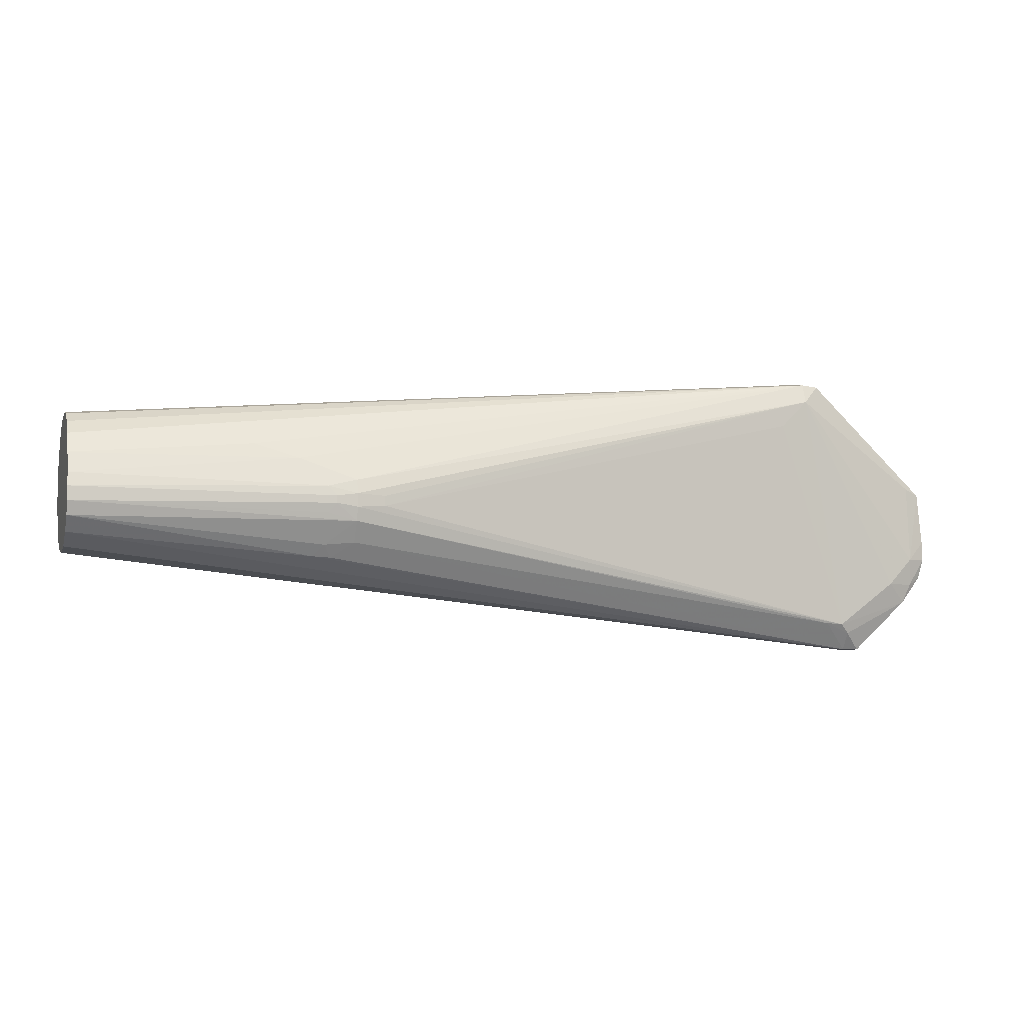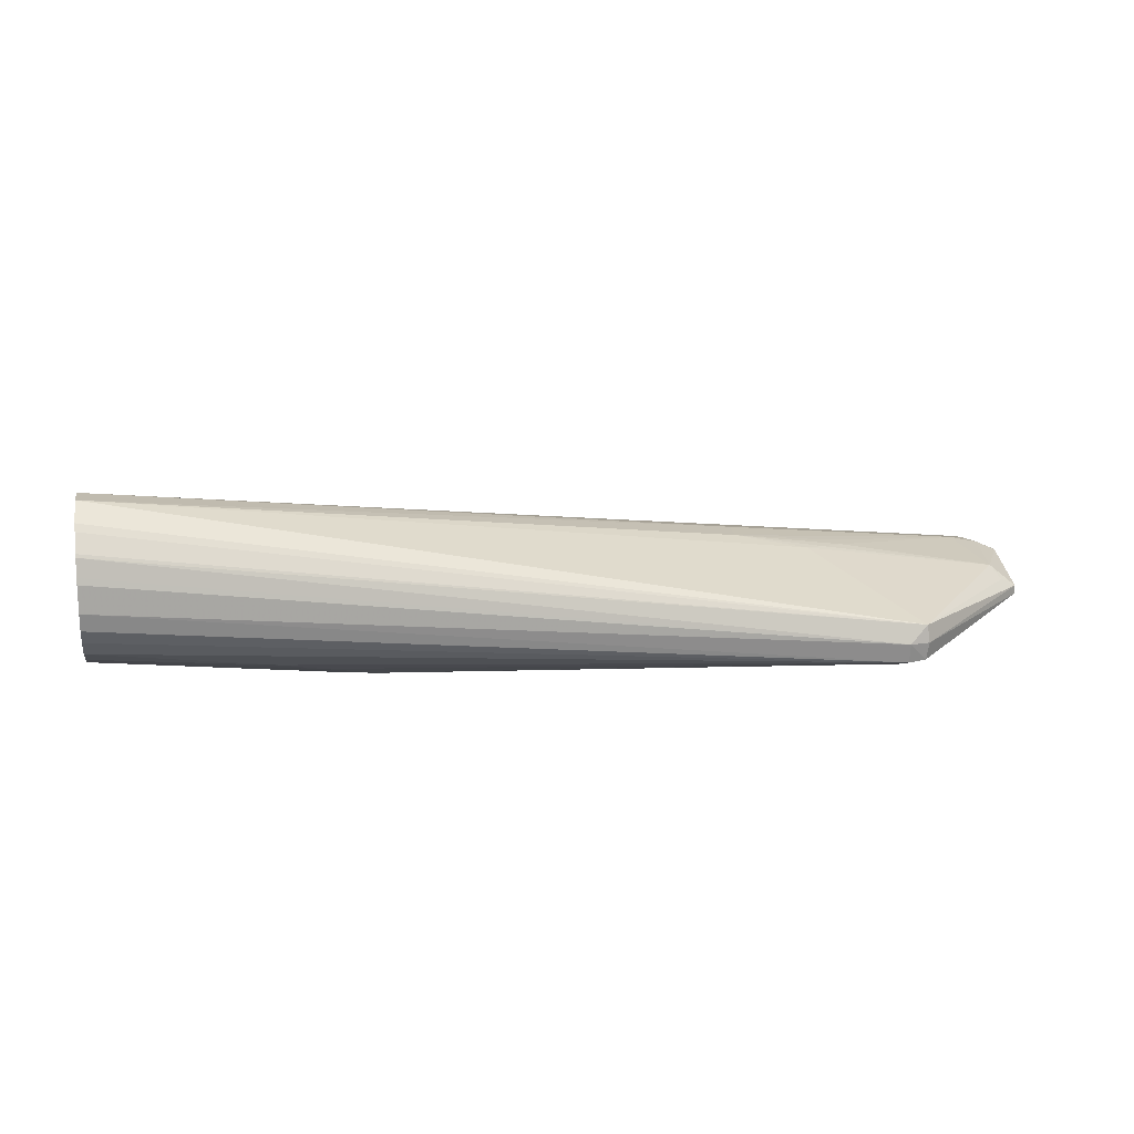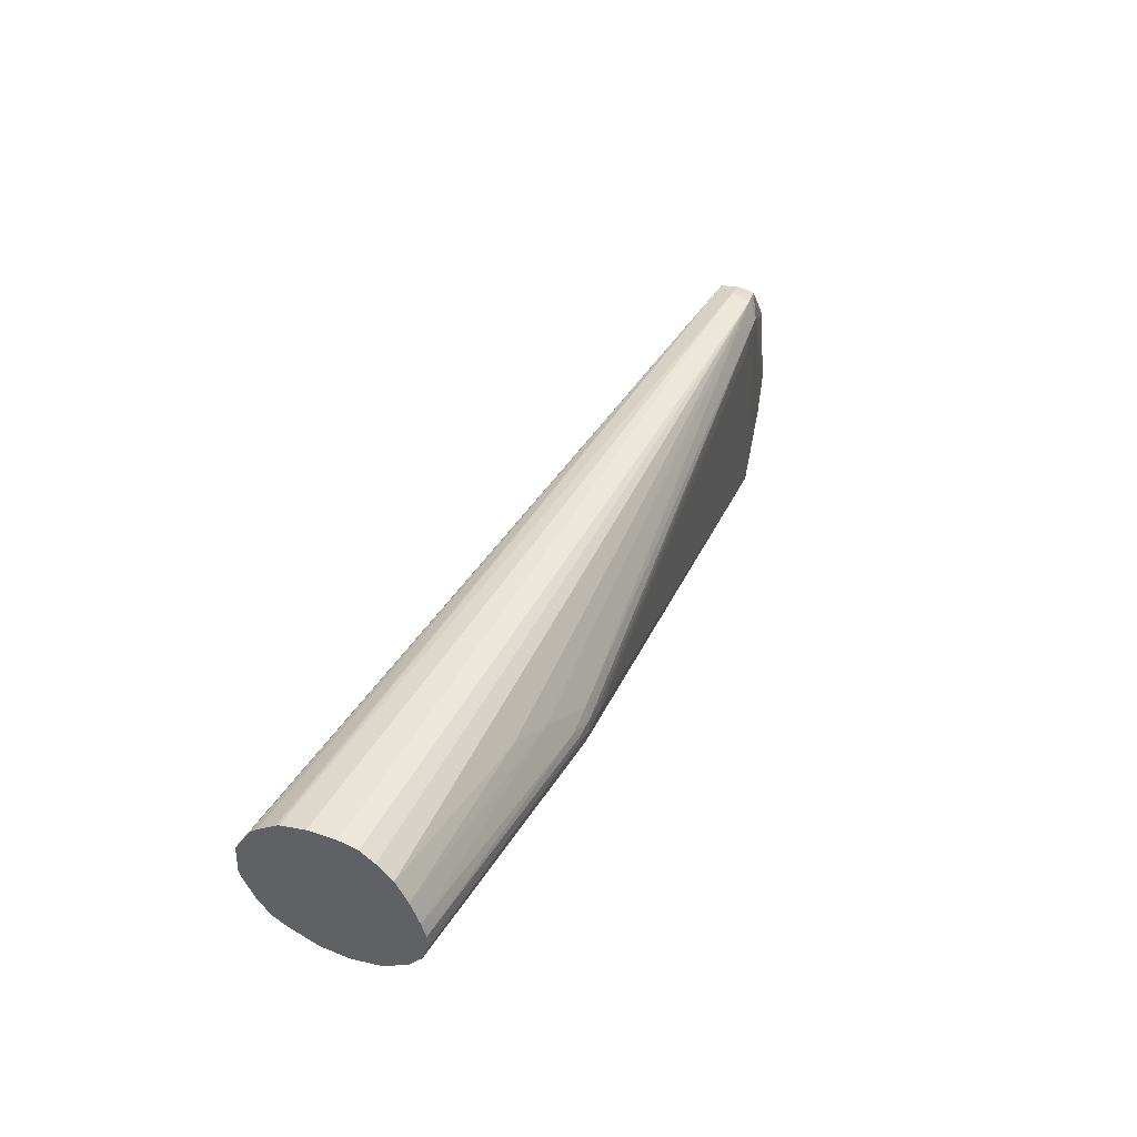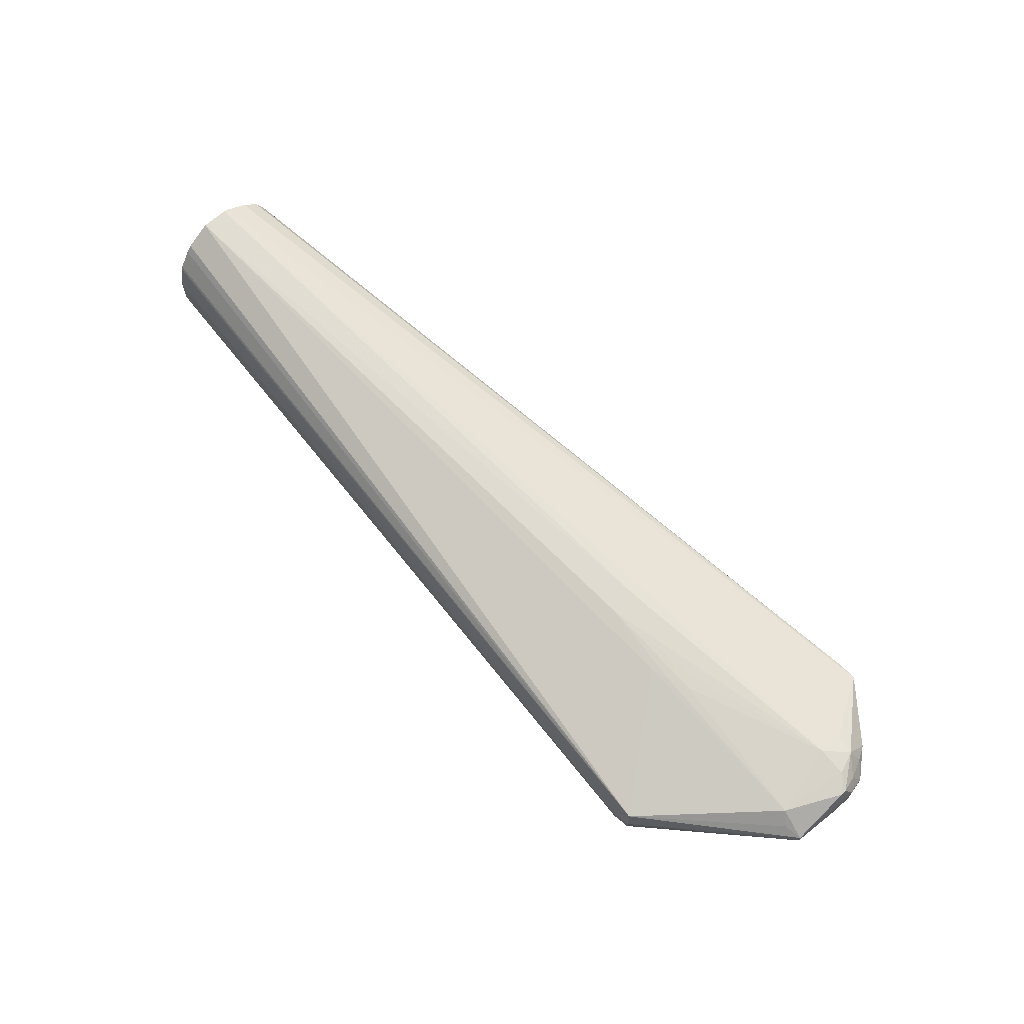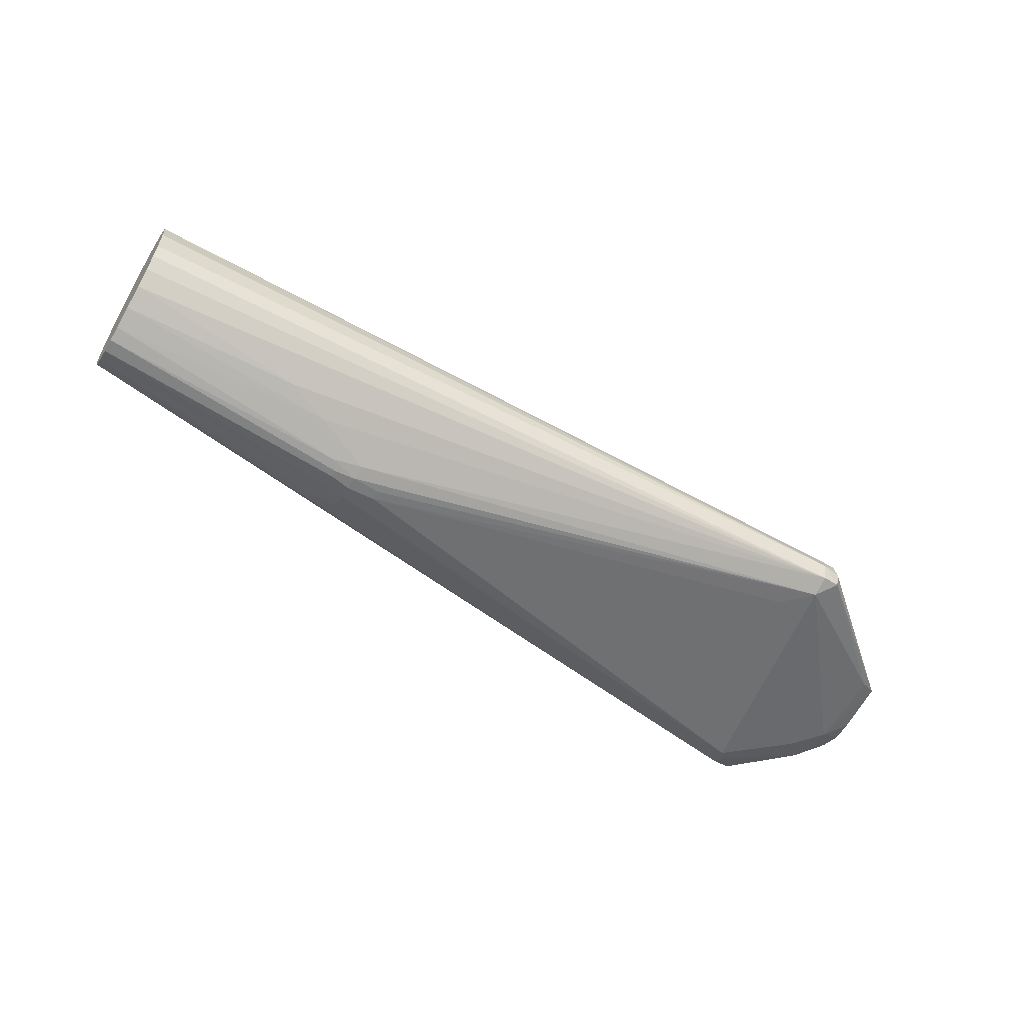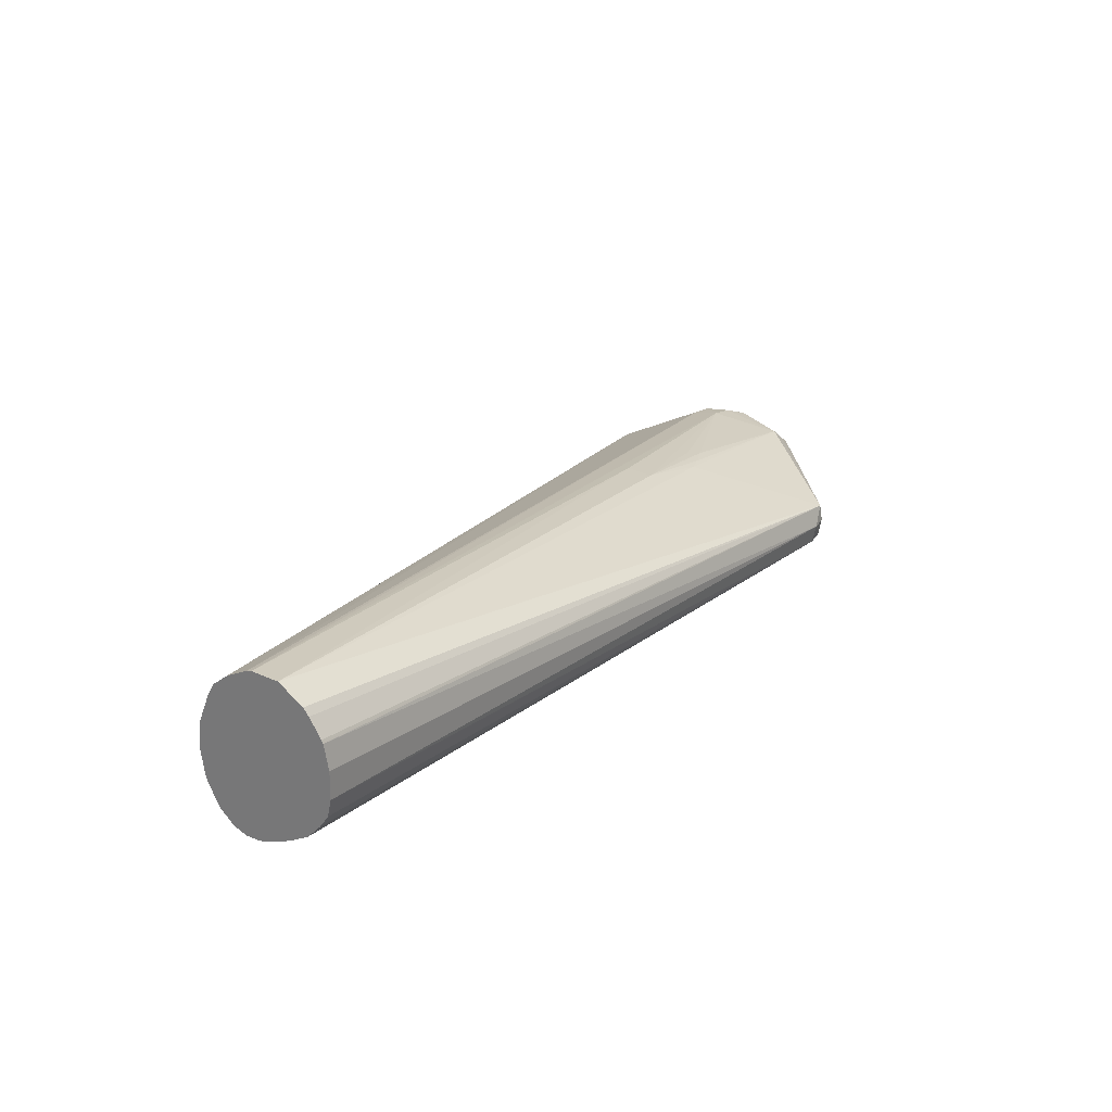
<metadata>
{"format":"obj","ext":"obj","renderer":"f3d","projection":"perspective","resolution":1024,"background":"white","views":[{"elev":-6.0,"azim":-17.3,"up":"+Z"},{"elev":14.9,"azim":-10.7,"up":"+Y"},{"elev":39.6,"azim":-67.8,"up":"+Z"},{"elev":63.1,"azim":46.9,"up":"+Y"},{"elev":-58.3,"azim":-31.0,"up":"+Y"},{"elev":26.8,"azim":-57.1,"up":"+Y"}]}
</metadata>
<code>
v 0.8104 0.0196 -0.1398
v 0.8104 0.02827 -0.1398
v 0.8218 0.02077 -0.1398
v 0.81 0.01156 -0.1288
v 0.7926 0.007653 -0.1222
v 0.4544 -0.0008195 -0.07545
v 0.4409 0.007445 -0.08485
v 0.429 0.008292 -0.08416
v 0.276 0.01888 -0.07173
v 0.276 0.03477 -0.07959
v 0.276 0.03521 -0.07966
v 0.276 0.05256 -0.08219
v 0.8218 0.02825 -0.1398
v 0.276 0.053 -0.08217
v 0.276 0.07035 -0.0803
v 0.276 0.07079 -0.08017
v 0.276 0.08972 -0.0723
v 0.276 0.09107 -0.07162
v 0.276 0.09375 -0.07002
v 0.276 0.09813 -0.06738
v 0.8597 0.02193 -0.1057
v 0.8038 0.007592 -0.1228
v 0.4544 -0.008715 -0.06233
v 0.4356 0.002066 -0.07711
v 0.276 0.009974 -0.06215
v 0.846 0.04917 -0.09271
v 0.8593 0.04821 -0.08999
v 0.8597 0.03148 -0.1057
v 0.276 0.1061 -0.05754
v 0.276 0.1064 -0.05712
v 0.276 0.1138 -0.04307
v 0.8742 0.02441 -0.08782
v 0.8649 0.02072 -0.09354
v 0.846 0.01366 -0.09325
v 0.7748 -0.0001564 0.03134
v 0.757 -0.0005003 0.01353
v 0.4723 -0.01057 -0.05232
v 0.4544 -0.01078 -0.05342
v 0.4413 -0.01018 -0.05129
v 0.4359 -0.008126 -0.05739
v 0.276 0.006745 -0.05325
v 0.846 0.05222 -0.07545
v 0.276 0.1147 -0.03986
v 0.8646 0.04829 -0.07512
v 0.8743 0.04444 -0.06898
v 0.8712 0.04051 -0.08084
v 0.8654 0.03599 -0.09484
v 0.8742 0.02865 -0.08782
v 0.8769 0.03466 -0.07512
v 0.8766 0.02218 -0.07545
v 0.8637 0.01701 -0.07545
v 0.8637 0.02089 -0.02466
v 0.7861 0.005726 0.04303
v 0.7748 0.004559 0.04389
v 0.4544 -0.008261 -0.03591
v 0.4544 -0.01078 -0.04482
v 0.4723 -0.01057 -0.04591
v 0.4413 -0.01018 -0.04657
v 0.276 0.006745 -0.04422
v 0.7503 0.06182 -0.04631
v 0.7565 0.06022 -0.04017
v 0.8562 0.04393 -0.03029
v 0.6858 0.07083 -0.05765
v 0.6858 0.06959 -0.03986
v 0.276 0.1141 -0.02207
v 0.8743 0.04444 -0.06541
v 0.8767 0.03477 -0.06291
v 0.8764 0.0224 -0.06284
v 0.874 0.02397 -0.02849
v 0.7874 0.01697 0.04451
v 0.7748 0.01697 0.04633
v 0.276 0.05256 0.008411
v 0.276 0.04136 0.00586
v 0.276 0.03246 -0.0002807
v 0.276 0.02277 -0.009192
v 0.3909 0.007936 -0.01298
v 0.4189 0.0008751 -0.02207
v 0.4359 -0.008298 -0.04033
v 0.276 0.009483 -0.03536
v 0.7423 0.06092 -0.03445
v 0.8628 0.03517 -0.02552
v 0.874 0.0295 -0.02849
v 0.7305 0.06147 -0.03091
v 0.7862 0.02818 0.04313
v 0.276 0.1039 -0.006112
v 0.276 0.07035 0.008758
v 0.276 0.08602 0.005769
v 0.276 0.07456 0.007956
v 0.276 0.02256 -0.009538
v 0.276 0.01525 -0.02211
v 0.276 0.01512 -0.0224
v 0.276 0.09943 -0.002668
v 0.276 0.08808 0.004767
v 0.276 0.08675 0.005423
f 42 62 44
f 42 43 63
f 42 63 64
f 42 64 60
f 43 65 63
f 44 66 45
f 44 62 66
f 45 66 49
f 45 49 46
f 46 48 47
f 42 61 62
f 49 66 67
f 50 67 68
f 50 68 51
f 51 68 69
f 51 69 52
f 52 69 53
f 53 70 71
f 46 49 48
f 49 67 50
f 38 58 39
f 39 41 40
f 28 47 48
f 53 71 54
f 32 48 49
f 32 49 50
f 32 50 33
f 33 51 34
f 33 50 51
f 34 51 35
f 35 51 52
f 42 60 61
f 35 52 53
f 35 54 55
f 35 55 56
f 35 57 37
f 35 37 36
f 37 57 56
f 37 56 38
f 38 56 58
f 39 58 59
f 39 59 41
f 35 53 54
f 35 56 57
f 64 83 80
f 54 71 72
f 67 82 69
f 67 69 68
f 69 82 70
f 70 84 71
f 70 82 84
f 71 86 72
f 71 84 87
f 71 87 88
f 71 88 86
f 75 89 76
f 76 89 90
f 76 90 77
f 77 90 91
f 77 91 79
f 77 79 78
f 81 84 82
f 84 85 92
f 84 92 93
f 27 47 28
f 66 82 67
f 65 84 83
f 65 85 84
f 64 65 83
f 54 72 73
f 54 73 74
f 54 74 75
f 54 75 76
f 54 76 77
f 54 77 55
f 55 77 78
f 55 78 56
f 56 78 58
f 53 69 70
f 58 78 59
f 60 64 61
f 61 64 80
f 61 80 62
f 62 81 82
f 62 82 66
f 62 80 83
f 62 83 84
f 62 84 81
f 63 65 64
f 59 78 79
f 27 46 47
f 9 88 87
f 27 44 45
f 3 21 4
f 4 22 5
f 4 21 22
f 5 22 23
f 5 23 6
f 6 23 24
f 6 24 7
f 7 24 8
f 8 24 25
f 8 25 9
f 9 25 41
f 9 41 59
f 9 59 79
f 9 79 91
f 9 91 90
f 9 90 89
f 9 89 75
f 9 75 74
f 9 74 73
f 3 28 21
f 9 73 72
f 3 13 28
f 2 19 20
f 84 93 94
f 1 2 13
f 1 13 3
f 1 3 4
f 1 4 5
f 1 5 6
f 1 6 7
f 1 7 8
f 1 8 9
f 1 9 10
f 1 10 11
f 1 11 12
f 1 12 2
f 2 12 14
f 2 14 15
f 2 15 16
f 2 16 17
f 2 17 18
f 2 18 19
f 2 20 13
f 9 72 86
f 9 86 88
f 9 87 94
f 21 28 48
f 21 48 32
f 21 32 33
f 21 33 34
f 21 34 22
f 22 34 35
f 22 35 36
f 22 36 37
f 22 37 38
f 22 38 23
f 23 38 39
f 23 39 40
f 23 40 41
f 23 41 25
f 23 25 24
f 26 42 27
f 26 31 43
f 26 43 42
f 27 42 44
f 13 31 26
f 13 30 31
f 13 29 30
f 13 20 29
f 9 94 93
f 9 93 92
f 9 92 85
f 9 85 65
f 9 65 43
f 9 43 31
f 9 31 30
f 9 30 29
f 9 29 20
f 27 45 46
f 9 20 19
f 9 18 17
f 9 17 16
f 9 16 15
f 9 15 14
f 9 14 12
f 9 12 11
f 9 11 10
f 13 26 27
f 13 27 28
f 9 19 18
f 84 94 87

</code>
